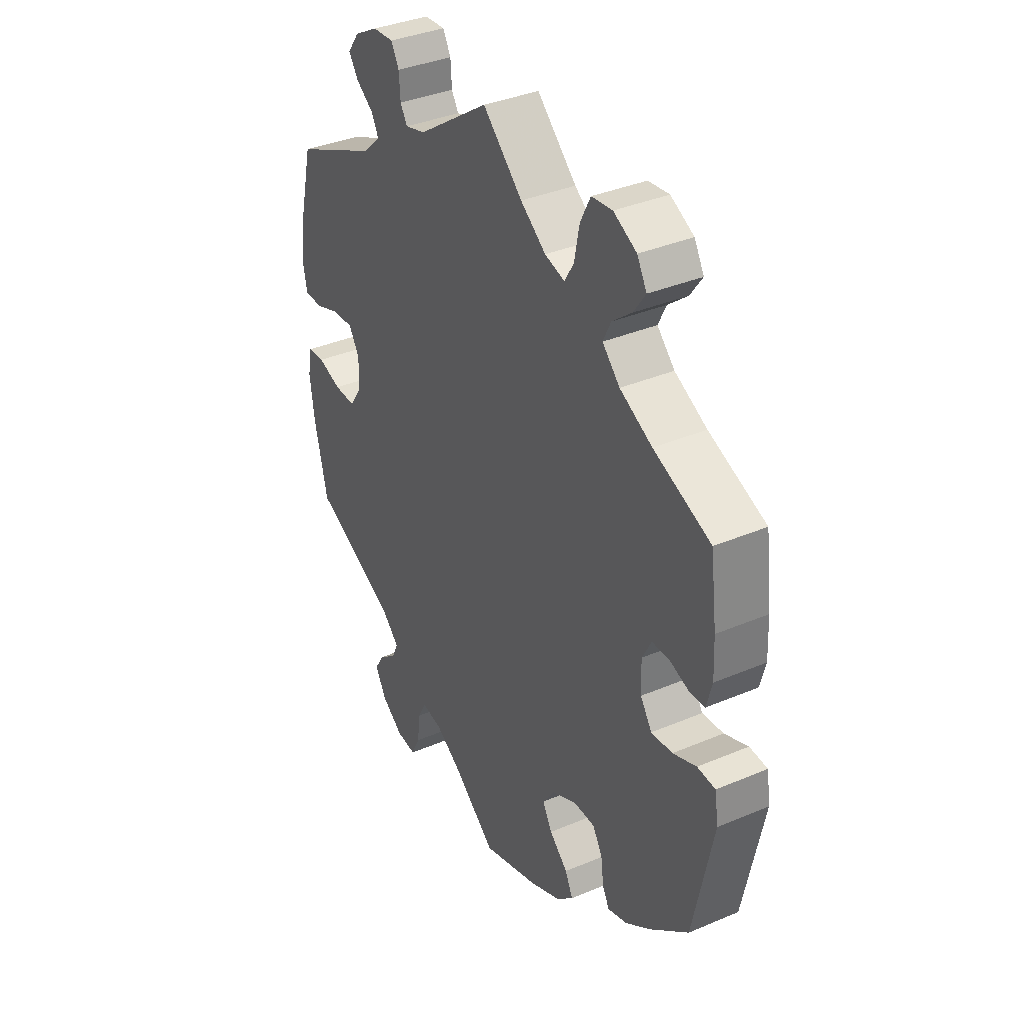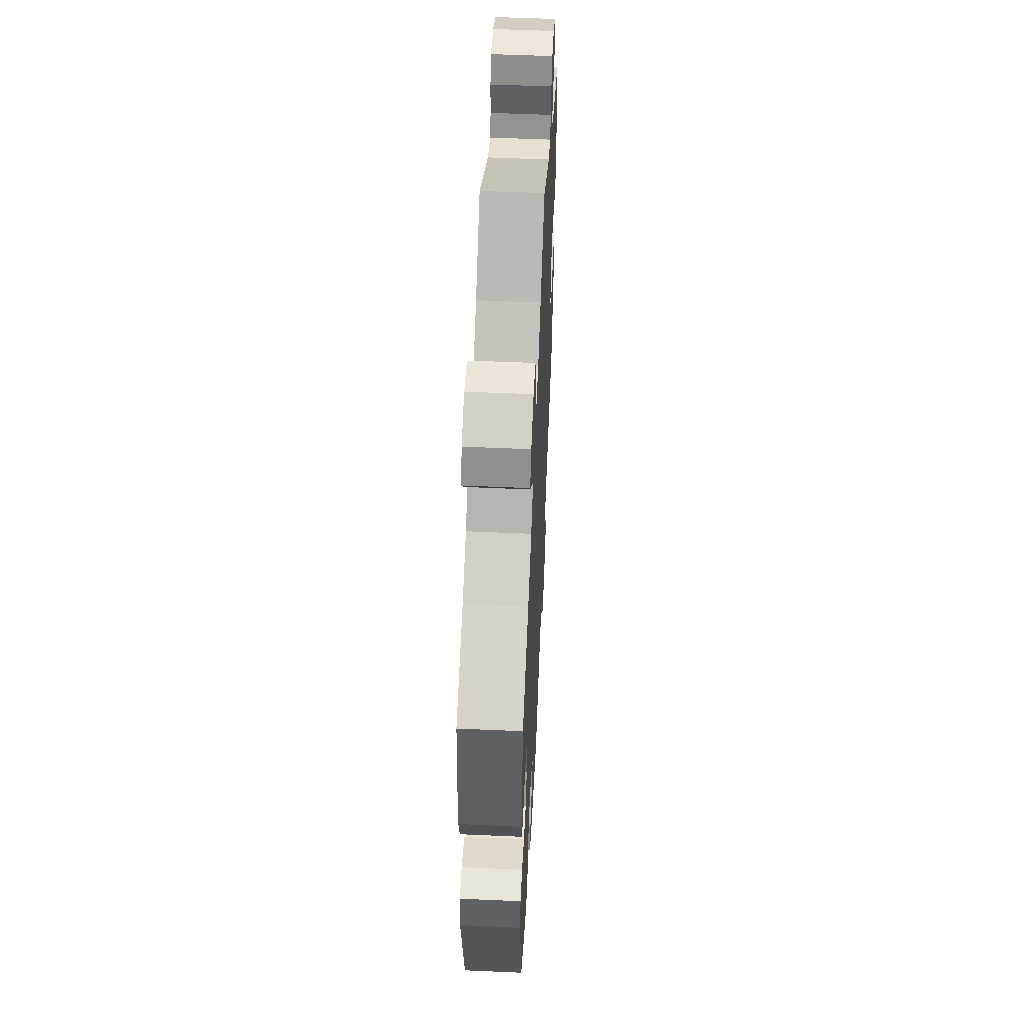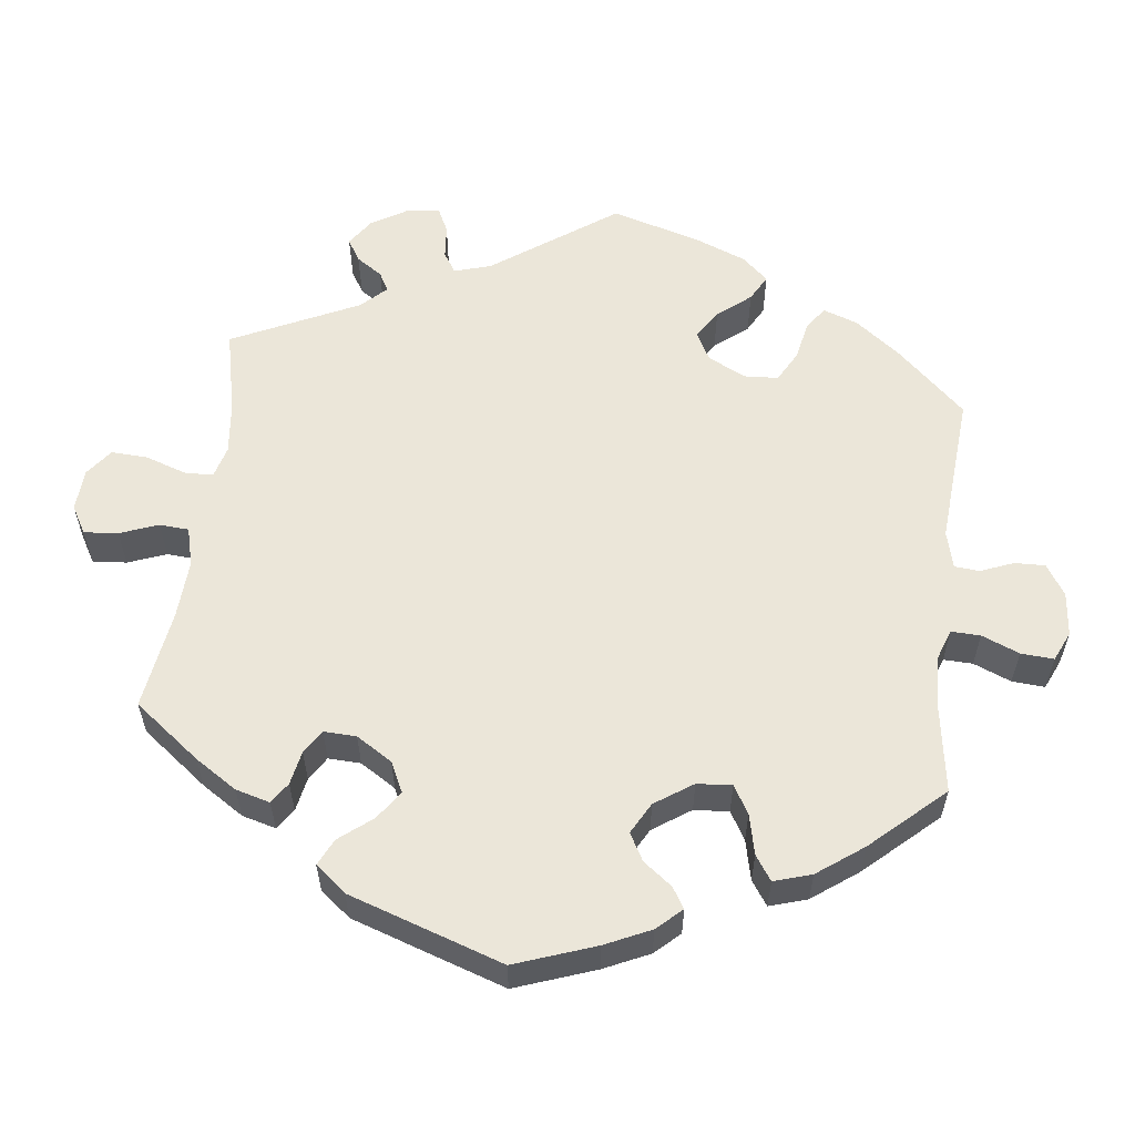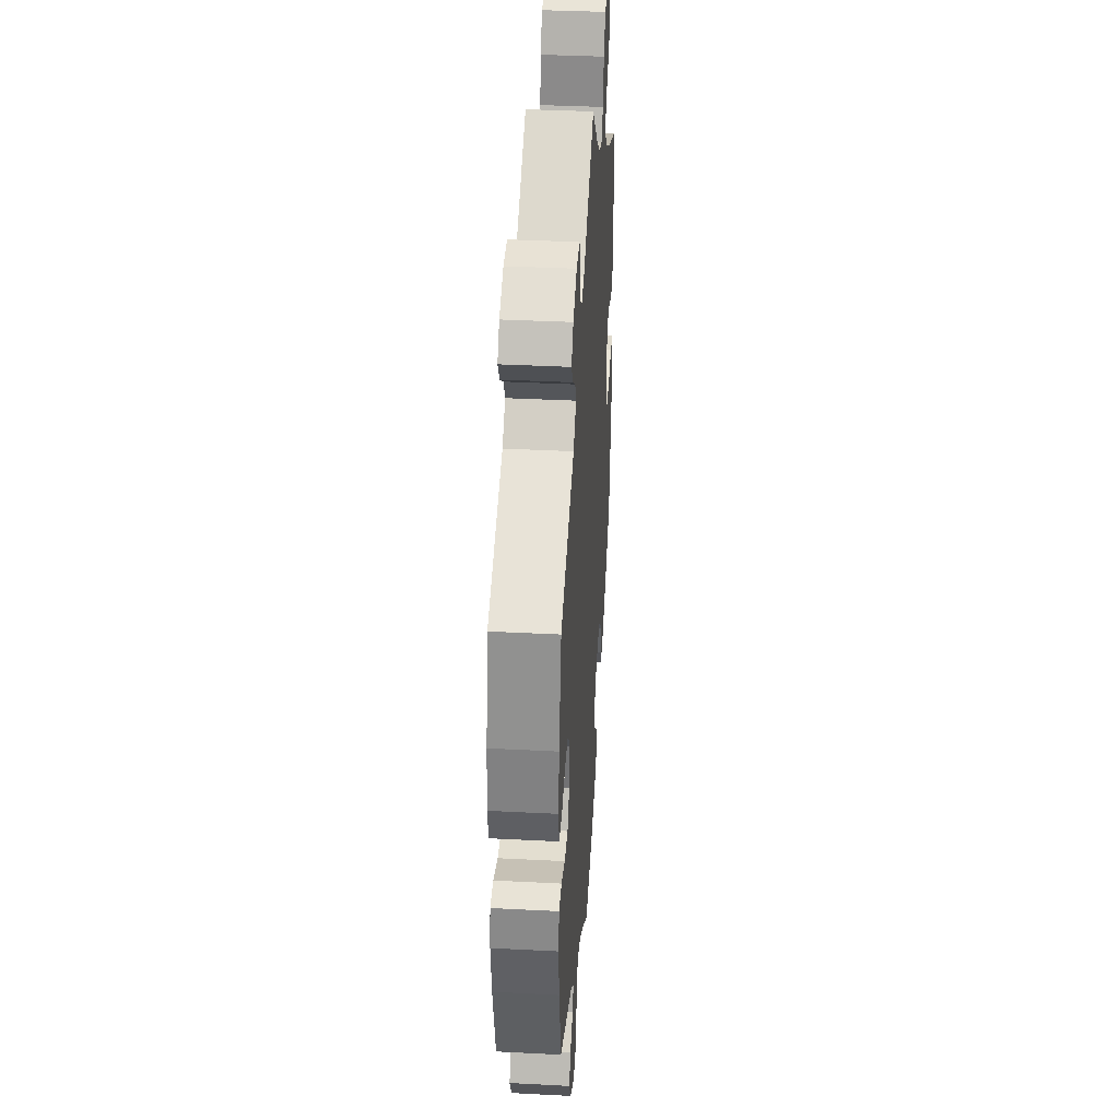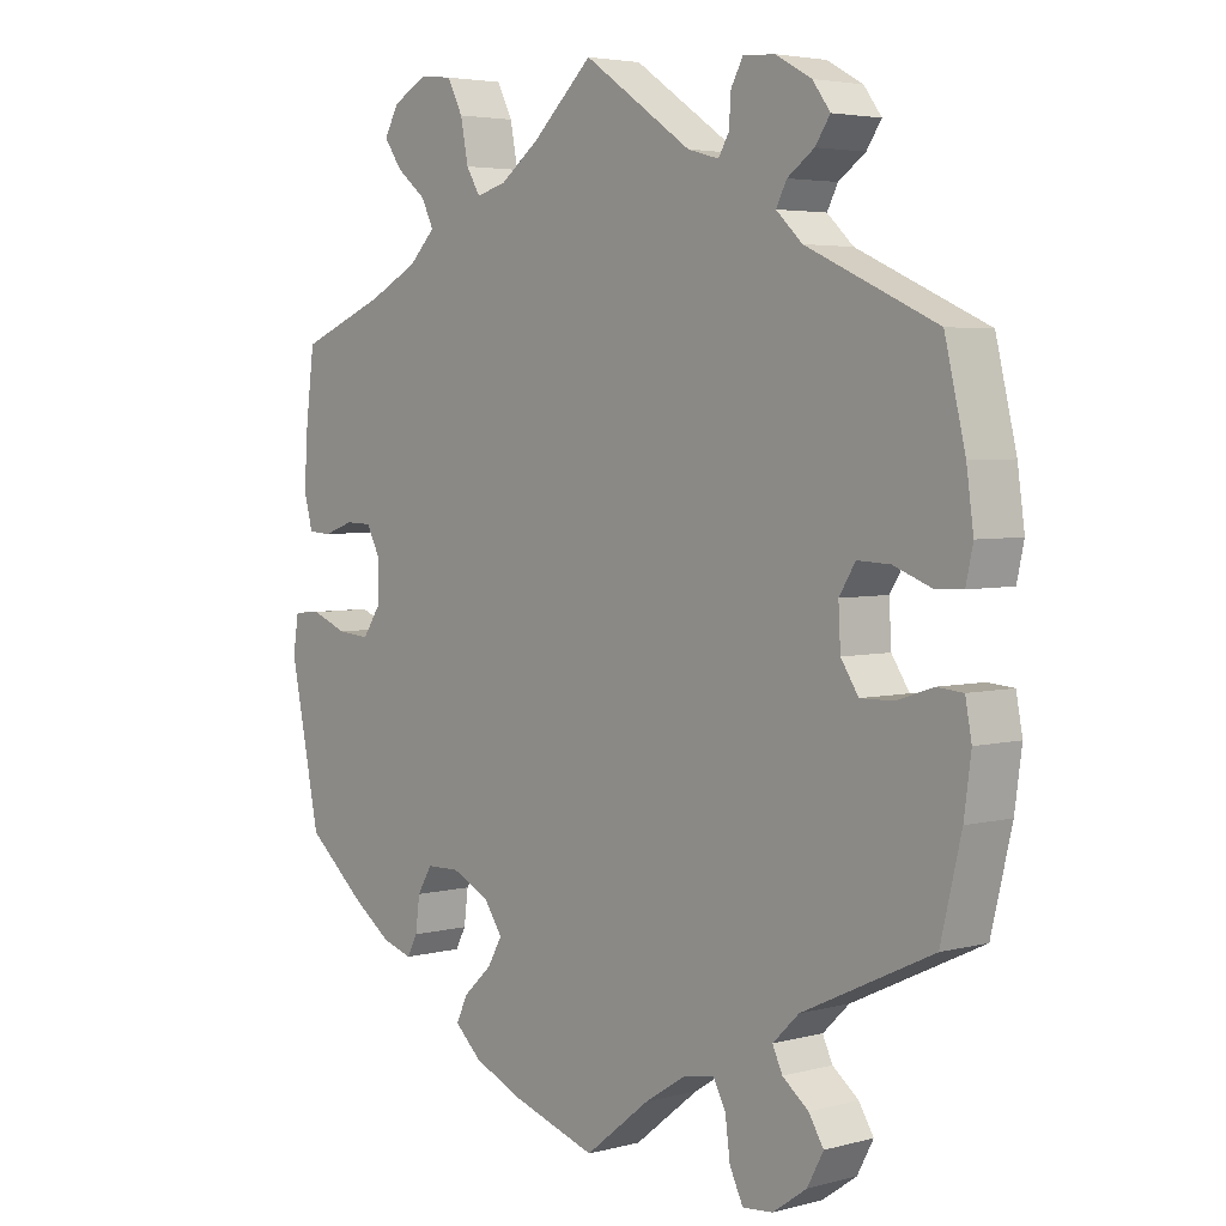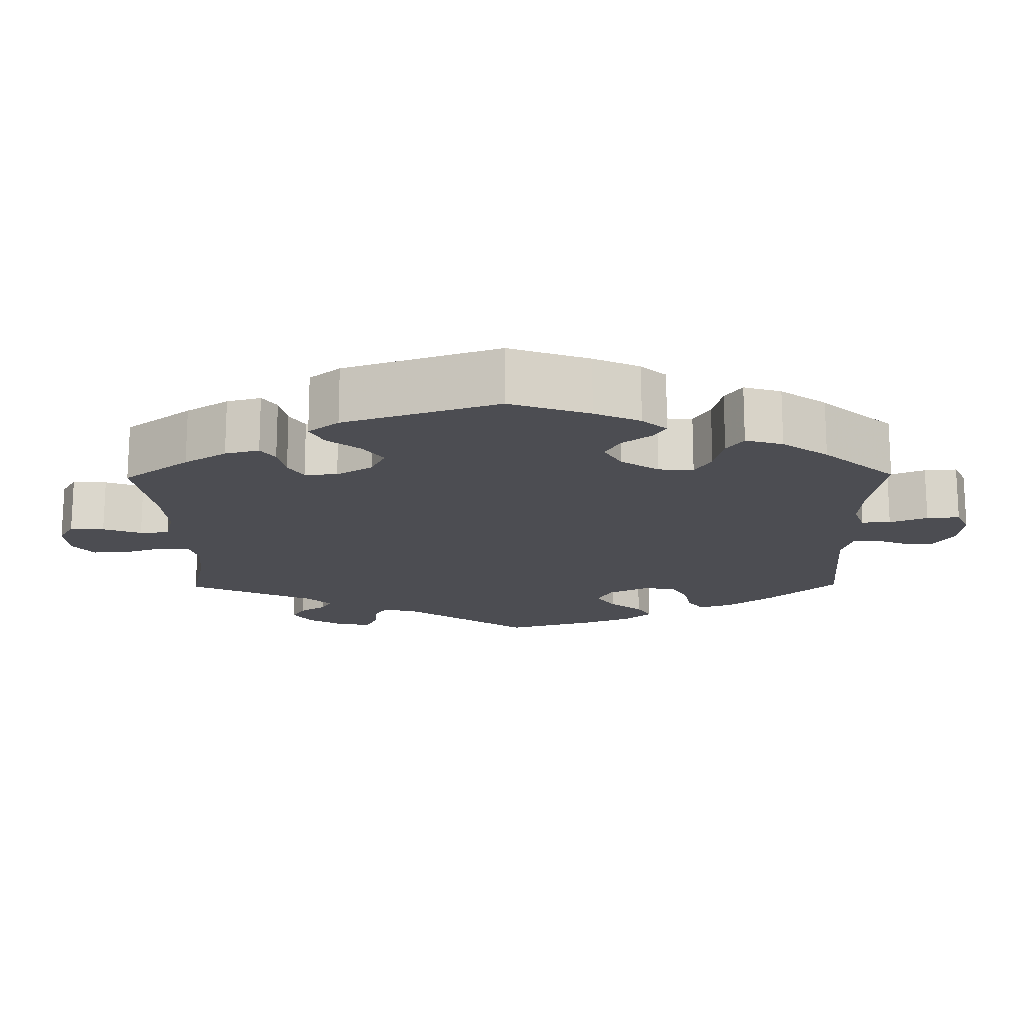
<metadata>
{"format":"obj","ext":"obj","renderer":"f3d","projection":"perspective","resolution":1024,"background":"white","views":[{"elev":36.5,"azim":61.1,"up":"+Z"},{"elev":53.7,"azim":92.7,"up":"+Z"},{"elev":57.2,"azim":126.9,"up":"+Y"},{"elev":37.0,"azim":-86.2,"up":"+Z"},{"elev":4.1,"azim":-130.9,"up":"+Z"},{"elev":-16.3,"azim":120.8,"up":"+Y"}]}
</metadata>
<code>
v 0.415 0.07 -0.361
v 0.361 0.07 -0.399
v 0.319 0.07 -0.412
v 0.304 0.07 -0.384
v 0.298 0.07 -0.337
v 0.277 0.07 -0.302
v 0.23 0.07 -0.301
v 0.176 0.07 -0.327
v 0.15 0.07 -0.365
v 0.171 0.07 -0.402
v 0.211 0.07 -0.439
v 0.228 0.07 -0.474
v 0.19 0.07 -0.509
v 0.122 0.07 -0.539
v 0 0.07 -0.578
v -0.092 0.07 -0.505
v -0.15 0.07 -0.468
v -0.194 0.07 -0.46
v -0.212 0.07 -0.494
v -0.219 0.07 -0.547
v -0.238 0.07 -0.586
v -0.281 0.07 -0.582
v -0.329 0.07 -0.548
v -0.352 0.07 -0.505
v -0.331 0.07 -0.471
v -0.294 0.07 -0.442
v -0.28 0.07 -0.412
v -0.317 0.07 -0.376
v -0.501 0.07 -0.289
v -0.53 0.07 -0.167
v -0.54 0.07 -0.093
v -0.531 0.07 -0.045
v -0.494 0.07 -0.042
v -0.443 0.07 -0.059
v -0.396 0.07 -0.06
v -0.371 0.07 -0.022
v -0.368 0.07 0.034
v -0.391 0.07 0.071
v -0.437 0.07 0.069
v -0.49 0.07 0.049
v -0.53 0.07 0.05
v -0.54 0.07 0.096
v -0.53 0.07 0.168
v -0.501 0.07 0.289
v -0.317 0.07 0.372
v -0.28 0.07 0.407
v -0.295 0.07 0.436
v -0.333 0.07 0.463
v -0.354 0.07 0.494
v -0.329 0.07 0.528
v -0.278 0.07 0.556
v -0.233 0.07 0.559
v -0.216 0.07 0.528
v -0.213 0.07 0.486
v -0.198 0.07 0.461
v -0.154 0.07 0.473
v 0 0.07 0.578
v 0.086 0.07 0.498
v 0.141 0.07 0.457
v 0.184 0.07 0.445
v 0.204 0.07 0.478
v 0.215 0.07 0.534
v 0.237 0.07 0.577
v 0.282 0.07 0.582
v 0.332 0.07 0.556
v 0.353 0.07 0.519
v 0.327 0.07 0.482
v 0.285 0.07 0.448
v 0.268 0.07 0.413
v 0.306 0.07 0.375
v 0.376 0.07 0.339
v 0.5 0.07 0.289
v 0.514 0.07 0.18
v 0.517 0.07 0.114
v 0.505 0.07 0.069
v 0.472 0.07 0.067
v 0.429 0.07 0.082
v 0.392 0.07 0.081
v 0.372 0.07 0.043
v 0.374 0.07 -0.013
v 0.399 0.07 -0.05
v 0.445 0.07 -0.046
v 0.496 0.07 -0.026
v 0.535 0.07 -0.029
v 0.543 0.07 -0.08
v 0.5 0.07 -0.289
v 0.415 0 -0.361
v 0.361 0 -0.399
v 0.319 0 -0.412
v 0.304 0 -0.384
v 0.298 0 -0.337
v 0.277 0 -0.302
v 0.23 0 -0.301
v 0.176 0 -0.327
v 0.15 0 -0.365
v 0.171 0 -0.402
v 0.211 0 -0.439
v 0.228 0 -0.474
v 0.19 0 -0.509
v 0.122 0 -0.539
v 0 0 -0.578
v -0.092 0 -0.505
v -0.15 0 -0.468
v -0.194 0 -0.46
v -0.212 0 -0.494
v -0.219 0 -0.547
v -0.238 0 -0.586
v -0.281 0 -0.582
v -0.329 0 -0.548
v -0.352 0 -0.505
v -0.331 0 -0.471
v -0.294 0 -0.442
v -0.28 0 -0.412
v -0.317 0 -0.376
v -0.501 0 -0.289
v -0.53 0 -0.167
v -0.54 0 -0.093
v -0.531 0 -0.045
v -0.494 0 -0.042
v -0.443 0 -0.059
v -0.396 0 -0.06
v -0.371 0 -0.022
v -0.368 0 0.034
v -0.391 0 0.071
v -0.437 0 0.069
v -0.49 0 0.049
v -0.53 0 0.05
v -0.54 0 0.096
v -0.53 0 0.168
v -0.501 0 0.289
v -0.317 0 0.372
v -0.28 0 0.407
v -0.295 0 0.436
v -0.333 0 0.463
v -0.354 0 0.494
v -0.329 0 0.528
v -0.278 0 0.556
v -0.233 0 0.559
v -0.216 0 0.528
v -0.213 0 0.486
v -0.198 0 0.461
v -0.154 0 0.473
v 0 0 0.578
v 0.086 0 0.498
v 0.141 0 0.457
v 0.184 0 0.445
v 0.204 0 0.478
v 0.215 0 0.534
v 0.237 0 0.577
v 0.282 0 0.582
v 0.332 0 0.556
v 0.353 0 0.519
v 0.327 0 0.482
v 0.285 0 0.448
v 0.268 0 0.413
v 0.306 0 0.375
v 0.376 0 0.339
v 0.5 0 0.289
v 0.514 0 0.18
v 0.517 0 0.114
v 0.505 0 0.069
v 0.472 0 0.067
v 0.429 0 0.082
v 0.392 0 0.081
v 0.372 0 0.043
v 0.374 0 -0.013
v 0.399 0 -0.05
v 0.445 0 -0.046
v 0.496 0 -0.026
v 0.535 0 -0.029
v 0.543 0 -0.08
v 0.5 0 -0.289
f 82 83 84 85
f 81 82 85 86
f 80 81 86 1
f 74 75 76 77
f 74 77 78
f 71 72 73 74
f 70 71 74 78
f 69 70 78 79
f 65 66 67 68
f 65 68 69
f 64 65 69
f 61 62 63 64
f 60 61 64 69
f 59 60 69 79
f 56 57 58
f 55 56 58 59
f 51 52 53 54
f 51 54 55
f 50 51 55
f 47 48 49 50
f 46 47 50 55
f 45 46 55 59
f 39 40 41 42
f 38 39 42 43
f 31 32 33 34
f 31 34 35
f 28 29 30 31
f 27 28 31 35
f 23 24 25 26
f 23 26 27
f 22 23 27
f 19 20 21 22
f 18 19 22 27
f 17 18 27 35
f 13 14 15 16
f 10 11 12 13
f 9 10 13 16
f 8 9 16 17
f 2 3 4 5
f 80 1 2 5
f 80 5 6
f 79 80 6 7
f 38 43 44 45
f 37 38 45 59
f 36 37 59 79
f 17 35 36 79
f 7 8 17 79
f 171 170 169 168
f 172 171 168 167
f 87 172 167 166
f 163 162 161 160
f 164 163 160
f 160 159 158 157
f 164 160 157 156
f 165 164 156 155
f 154 153 152 151
f 155 154 151
f 155 151 150
f 150 149 148 147
f 155 150 147 146
f 165 155 146 145
f 144 143 142
f 145 144 142 141
f 140 139 138 137
f 141 140 137
f 141 137 136
f 136 135 134 133
f 141 136 133 132
f 145 141 132 131
f 128 127 126 125
f 129 128 125 124
f 120 119 118 117
f 121 120 117
f 117 116 115 114
f 121 117 114 113
f 112 111 110 109
f 113 112 109
f 113 109 108
f 108 107 106 105
f 113 108 105 104
f 121 113 104 103
f 102 101 100 99
f 99 98 97 96
f 102 99 96 95
f 103 102 95 94
f 91 90 89 88
f 91 88 87 166
f 92 91 166
f 93 92 166 165
f 131 130 129 124
f 145 131 124 123
f 165 145 123 122
f 165 122 121 103
f 165 103 94 93
f 1 87 88 2
f 2 88 89 3
f 3 89 90 4
f 4 90 91 5
f 5 91 92 6
f 6 92 93 7
f 7 93 94 8
f 8 94 95 9
f 9 95 96 10
f 10 96 97 11
f 11 97 98 12
f 12 98 99 13
f 13 99 100 14
f 14 100 101 15
f 15 101 102 16
f 16 102 103 17
f 17 103 104 18
f 18 104 105 19
f 19 105 106 20
f 20 106 107 21
f 21 107 108 22
f 22 108 109 23
f 23 109 110 24
f 24 110 111 25
f 25 111 112 26
f 26 112 113 27
f 27 113 114 28
f 28 114 115 29
f 29 115 116 30
f 30 116 117 31
f 31 117 118 32
f 32 118 119 33
f 33 119 120 34
f 34 120 121 35
f 35 121 122 36
f 36 122 123 37
f 37 123 124 38
f 38 124 125 39
f 39 125 126 40
f 40 126 127 41
f 41 127 128 42
f 42 128 129 43
f 43 129 130 44
f 44 130 131 45
f 45 131 132 46
f 46 132 133 47
f 47 133 134 48
f 48 134 135 49
f 49 135 136 50
f 50 136 137 51
f 51 137 138 52
f 52 138 139 53
f 53 139 140 54
f 54 140 141 55
f 55 141 142 56
f 56 142 143 57
f 57 143 144 58
f 58 144 145 59
f 59 145 146 60
f 60 146 147 61
f 61 147 148 62
f 62 148 149 63
f 63 149 150 64
f 64 150 151 65
f 65 151 152 66
f 66 152 153 67
f 67 153 154 68
f 68 154 155 69
f 69 155 156 70
f 70 156 157 71
f 71 157 158 72
f 72 158 159 73
f 73 159 160 74
f 74 160 161 75
f 75 161 162 76
f 76 162 163 77
f 77 163 164 78
f 78 164 165 79
f 79 165 166 80
f 80 166 167 81
f 81 167 168 82
f 82 168 169 83
f 83 169 170 84
f 84 170 171 85
f 85 171 172 86
f 86 172 87 1

</code>
